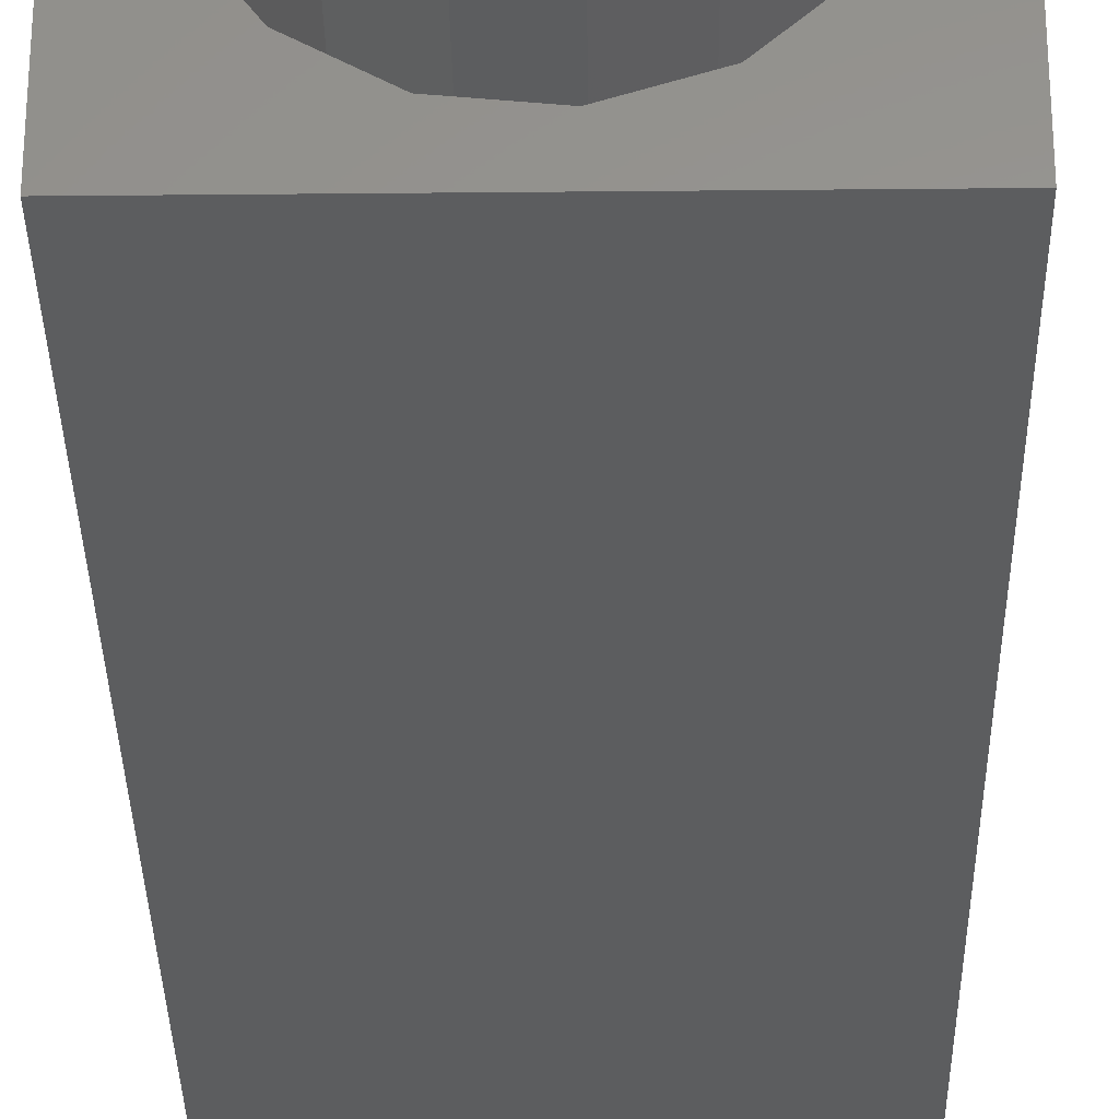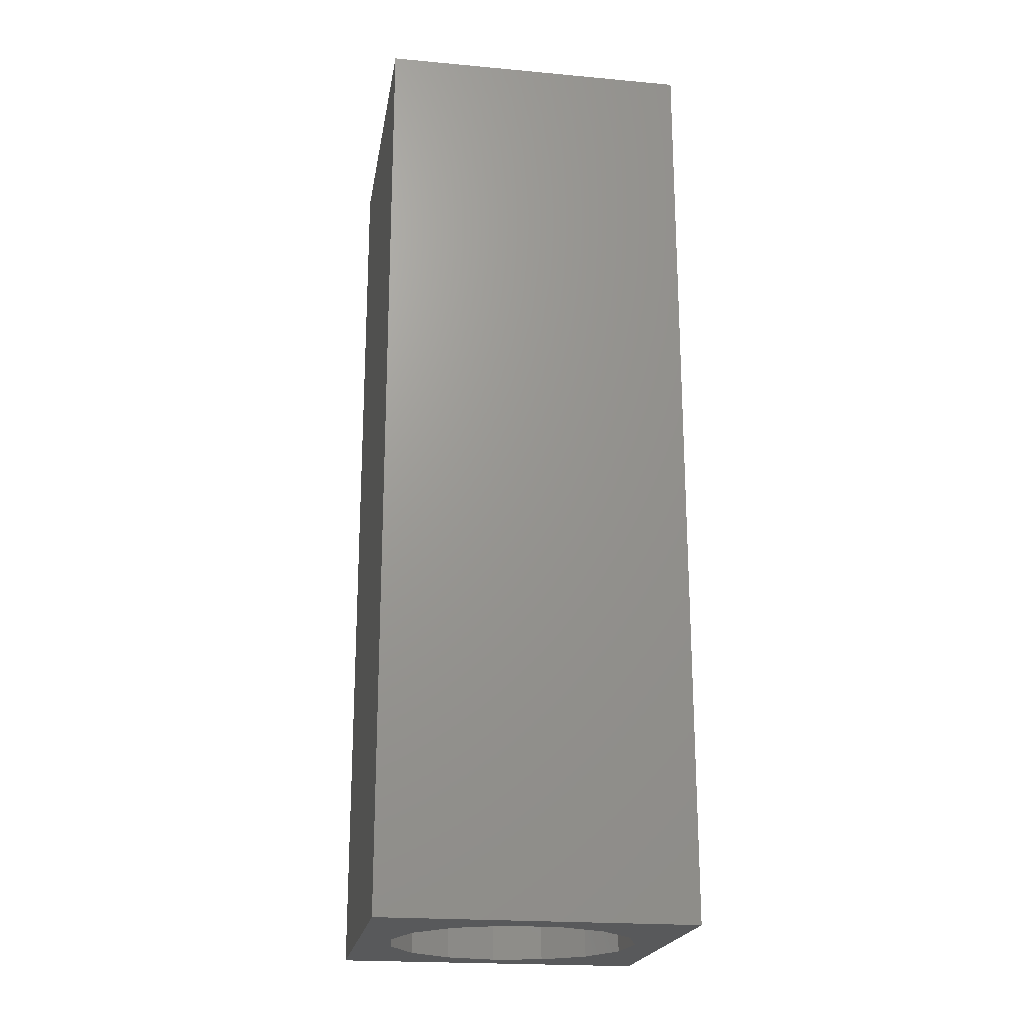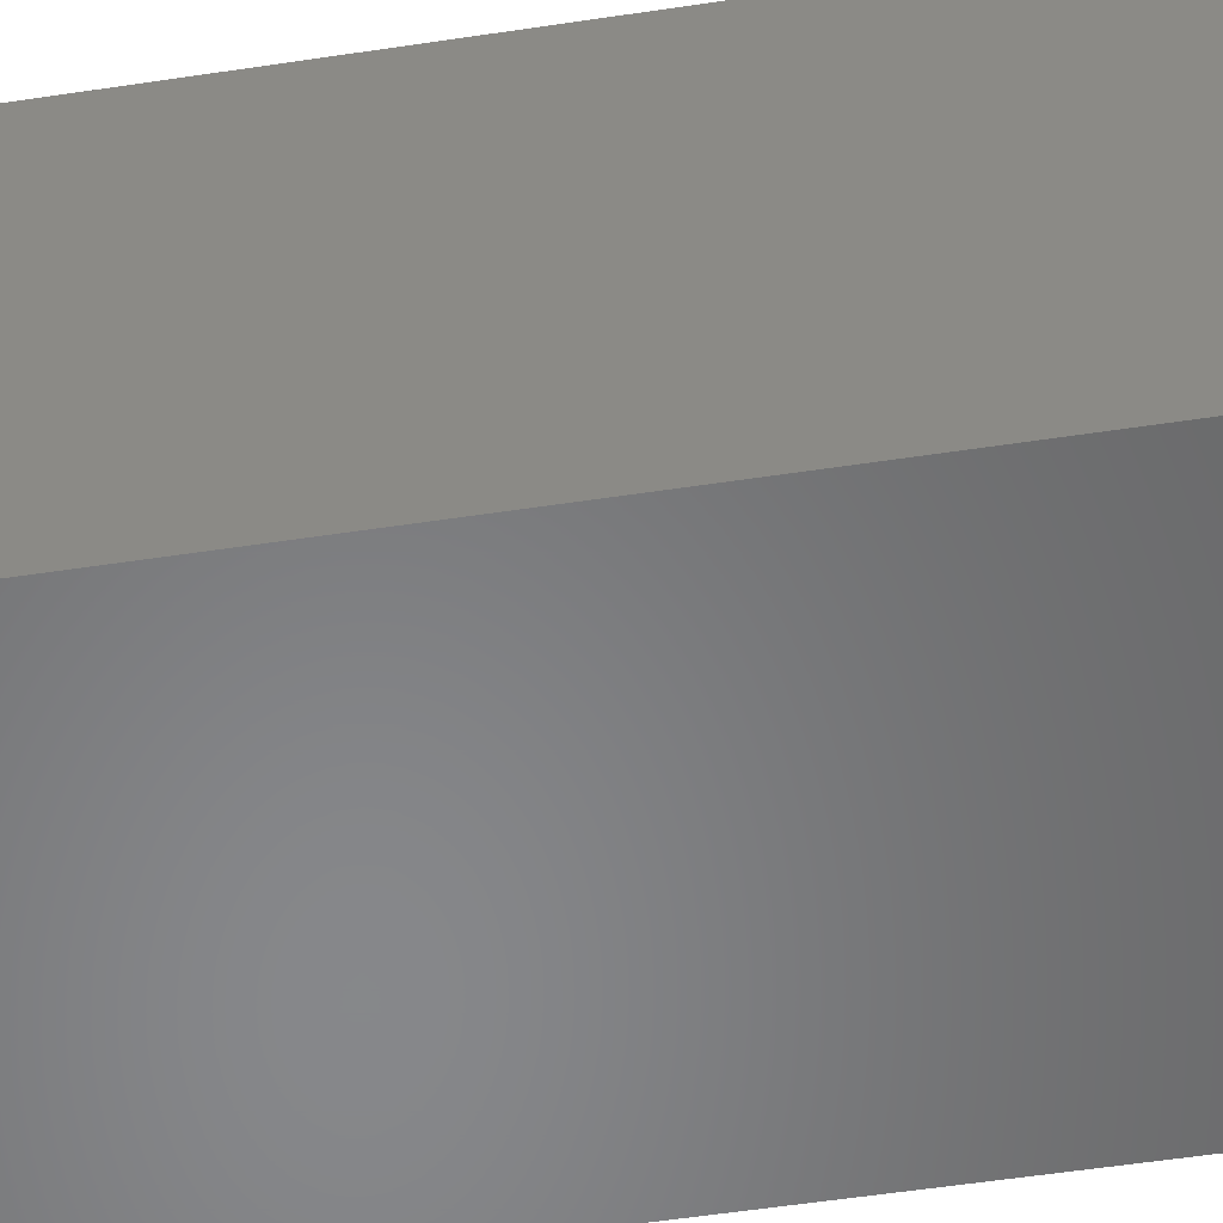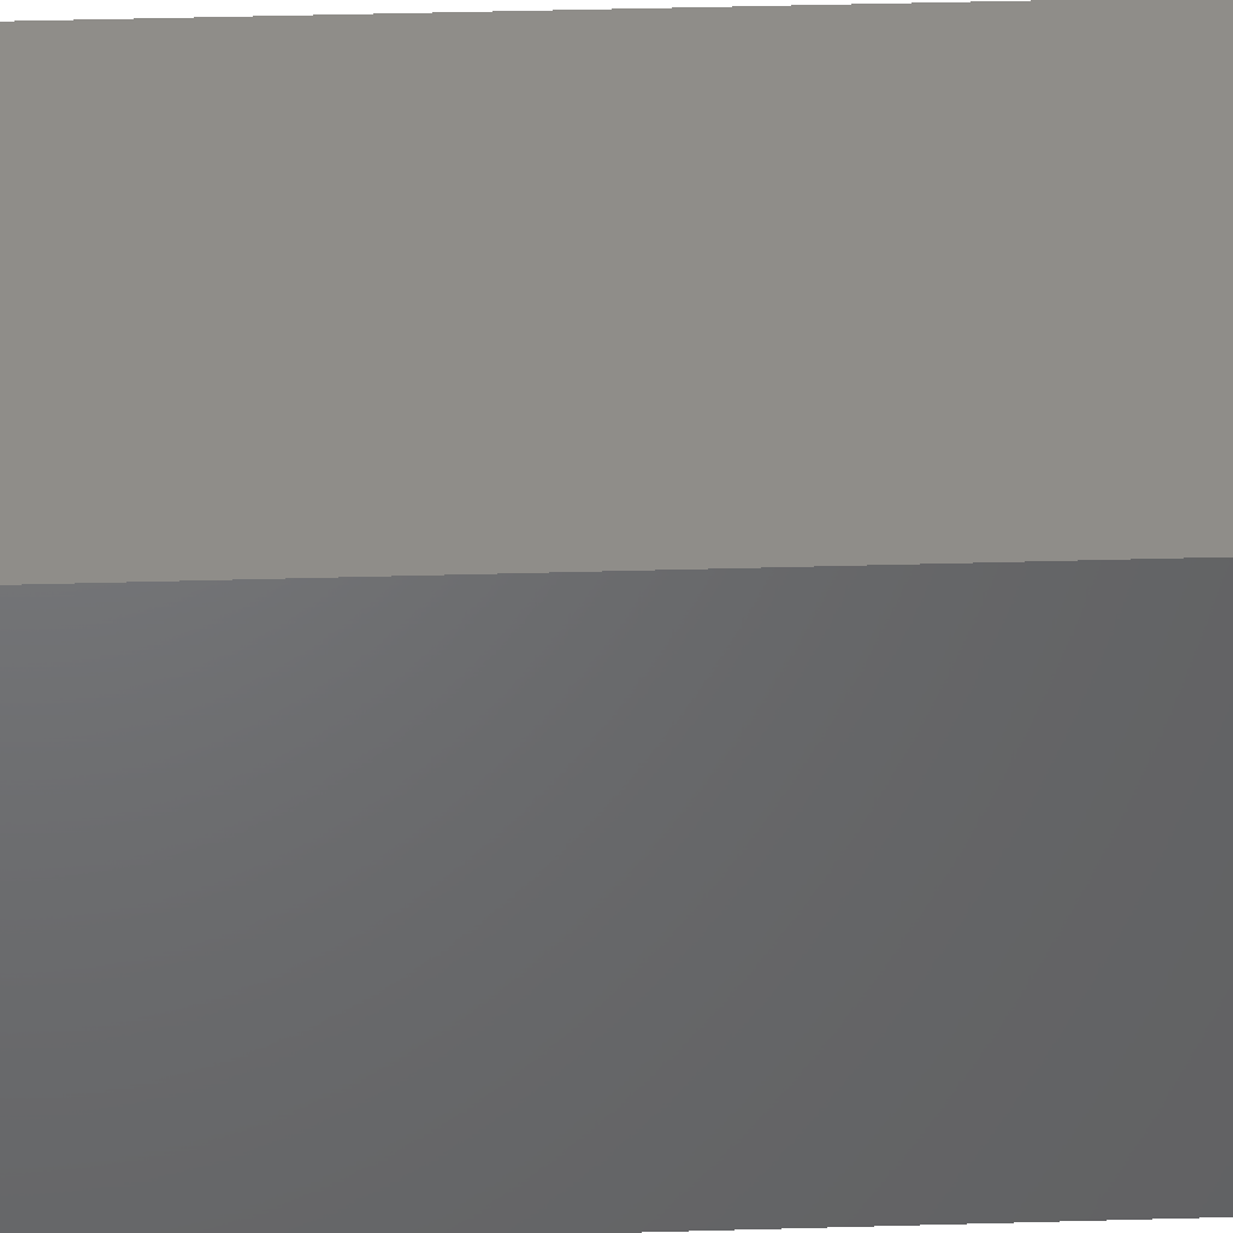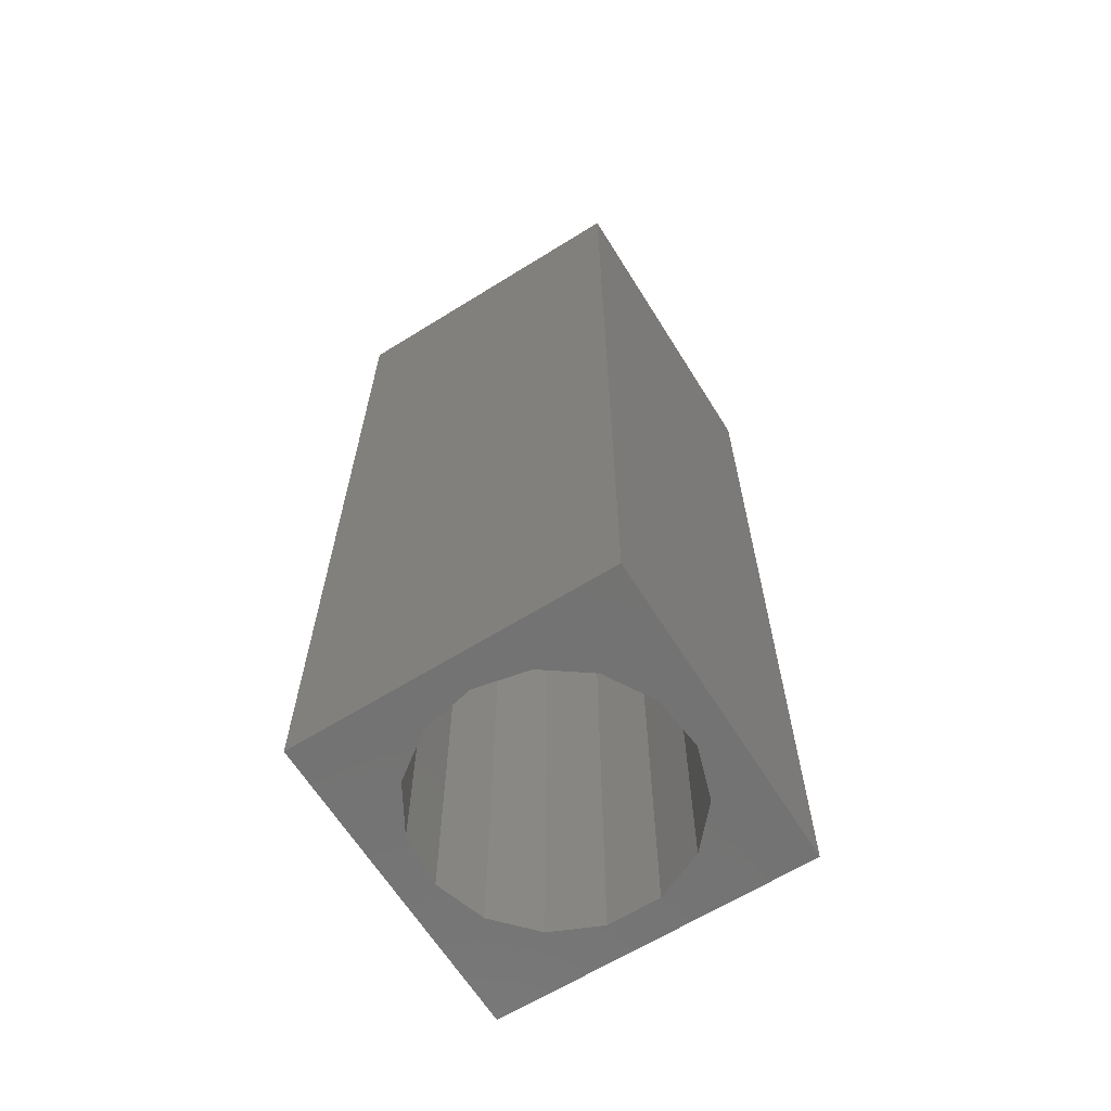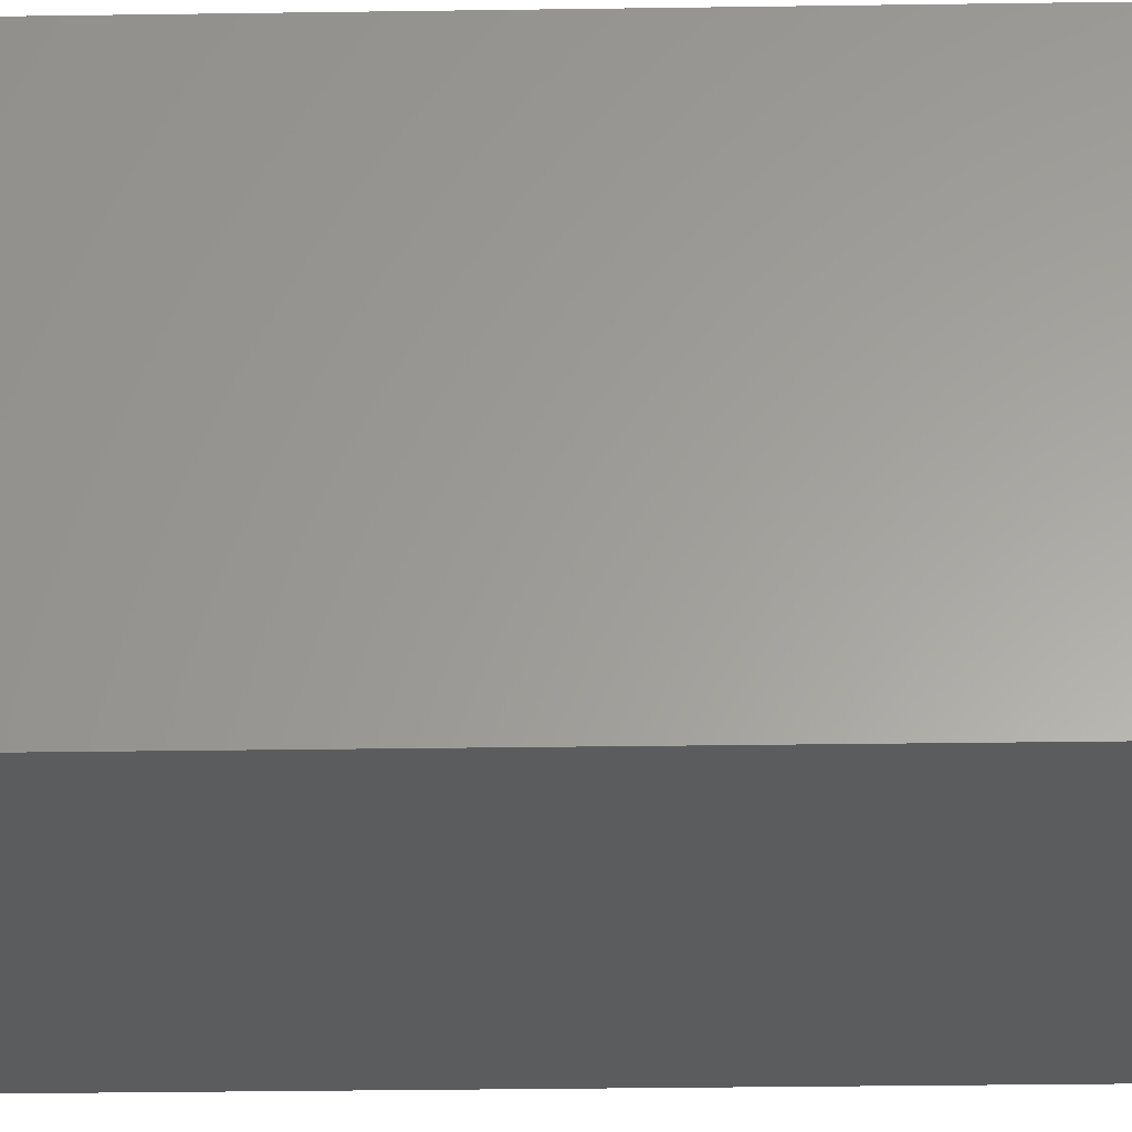
<metadata>
{"format":"stl","ext":"stl","renderer":"f3d","projection":"perspective","resolution":1024,"background":"white","views":[{"elev":-31.4,"azim":-179.2,"up":"+Y"},{"elev":-21.1,"azim":-99.3,"up":"+Z"},{"elev":-54.2,"azim":99.2,"up":"+Y"},{"elev":41.2,"azim":88.0,"up":"+Y"},{"elev":-64.7,"azim":122.0,"up":"+Z"},{"elev":-28.3,"azim":-88.7,"up":"+Y"}]}
</metadata>
<code>
# stl→obj: 38 verts, 72 faces
v 5 0 15
v 5 5 0
v 5 5 15
v 5 0 0
v 0 5 15
v 0 0 15
v 4.5 2.5 0
v 4.327 1.687 0
v 3.838 1.014 0
v 3.118 0.5979 0
v 2.291 0.511 0
v 0.5437 2.084 0
v 0 0 0
v 0.5437 2.916 0
v 0.882 1.324 0
v 1.5 0.7679 0
v 4.327 3.313 0
v 3.838 3.986 0
v 3.118 4.402 0
v 2.291 4.489 0
v 0 5 0
v 1.5 4.232 0
v 0.882 3.676 0
v 0.5437 2.084 12.24
v 0.5437 2.916 12.24
v 3.838 3.986 12.24
v 4.327 3.313 12.24
v 4.5 2.5 12.24
v 3.118 4.402 12.24
v 2.291 4.489 12.24
v 3.118 0.5979 12.24
v 3.838 1.014 12.24
v 1.5 4.232 12.24
v 0.882 3.676 12.24
v 4.327 1.687 12.24
v 2.291 0.511 12.24
v 1.5 0.7679 12.24
v 0.882 1.324 12.24
f 1 2 3
f 2 1 4
f 5 1 3
f 1 5 6
f 4 7 2
f 4 8 7
f 4 9 8
f 4 10 9
f 4 11 10
f 12 13 14
f 15 13 12
f 16 13 15
f 11 13 16
f 13 11 4
f 17 2 7
f 18 2 17
f 19 2 18
f 20 2 19
f 20 21 2
f 22 21 20
f 23 21 22
f 14 21 23
f 21 14 13
f 13 5 21
f 5 13 6
f 2 5 3
f 5 2 21
f 13 1 6
f 1 13 4
f 24 14 25
f 14 24 12
f 17 26 18
f 26 17 27
f 7 27 17
f 27 7 28
f 19 26 29
f 26 19 18
f 20 29 30
f 29 20 19
f 9 31 32
f 31 9 10
f 23 33 34
f 33 23 22
f 25 23 34
f 23 25 14
f 9 35 8
f 35 9 32
f 8 28 7
f 28 8 35
f 22 30 33
f 30 22 20
f 10 36 31
f 36 10 11
f 35 27 28
f 32 27 35
f 32 26 27
f 31 26 32
f 31 29 26
f 36 29 31
f 36 30 29
f 37 30 36
f 37 33 30
f 38 33 37
f 38 34 33
f 24 34 38
f 34 24 25
f 16 38 37
f 38 16 15
f 38 12 24
f 12 38 15
f 11 37 36
f 37 11 16

</code>
